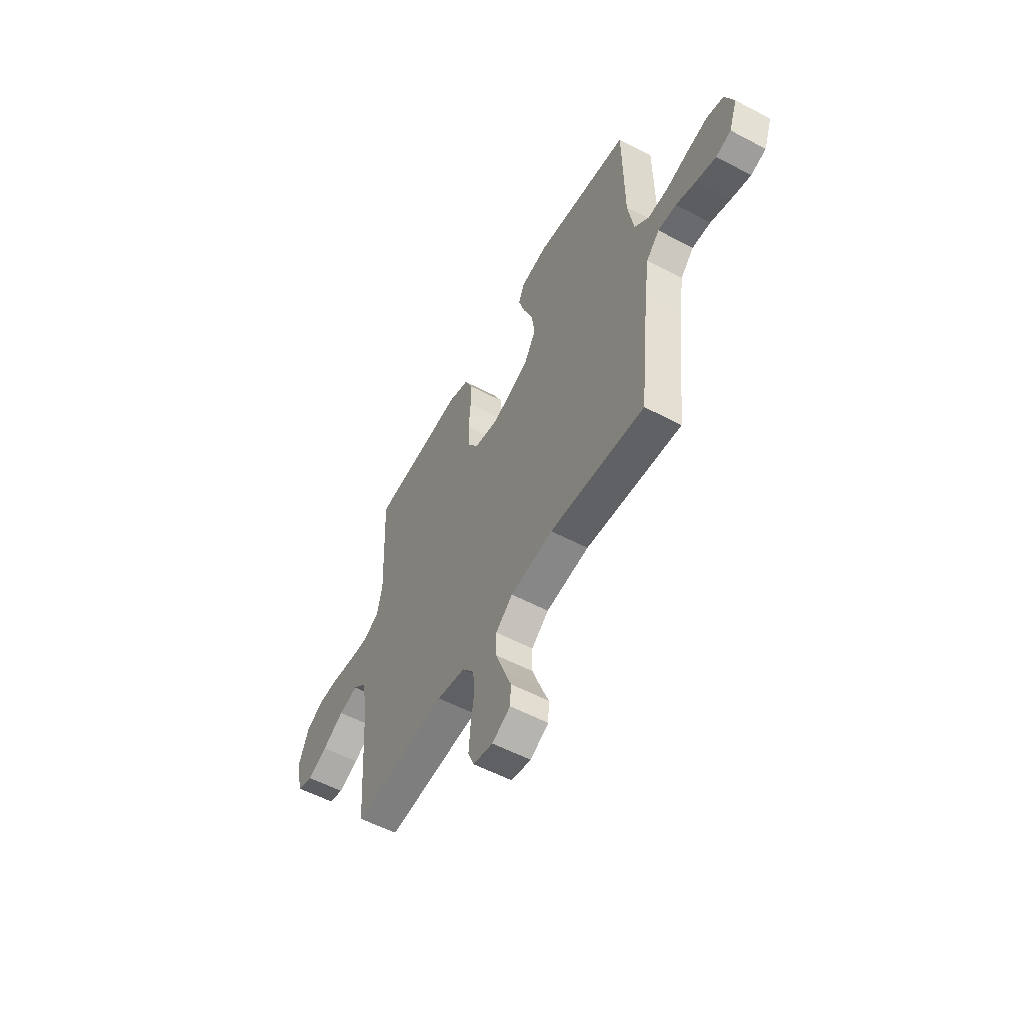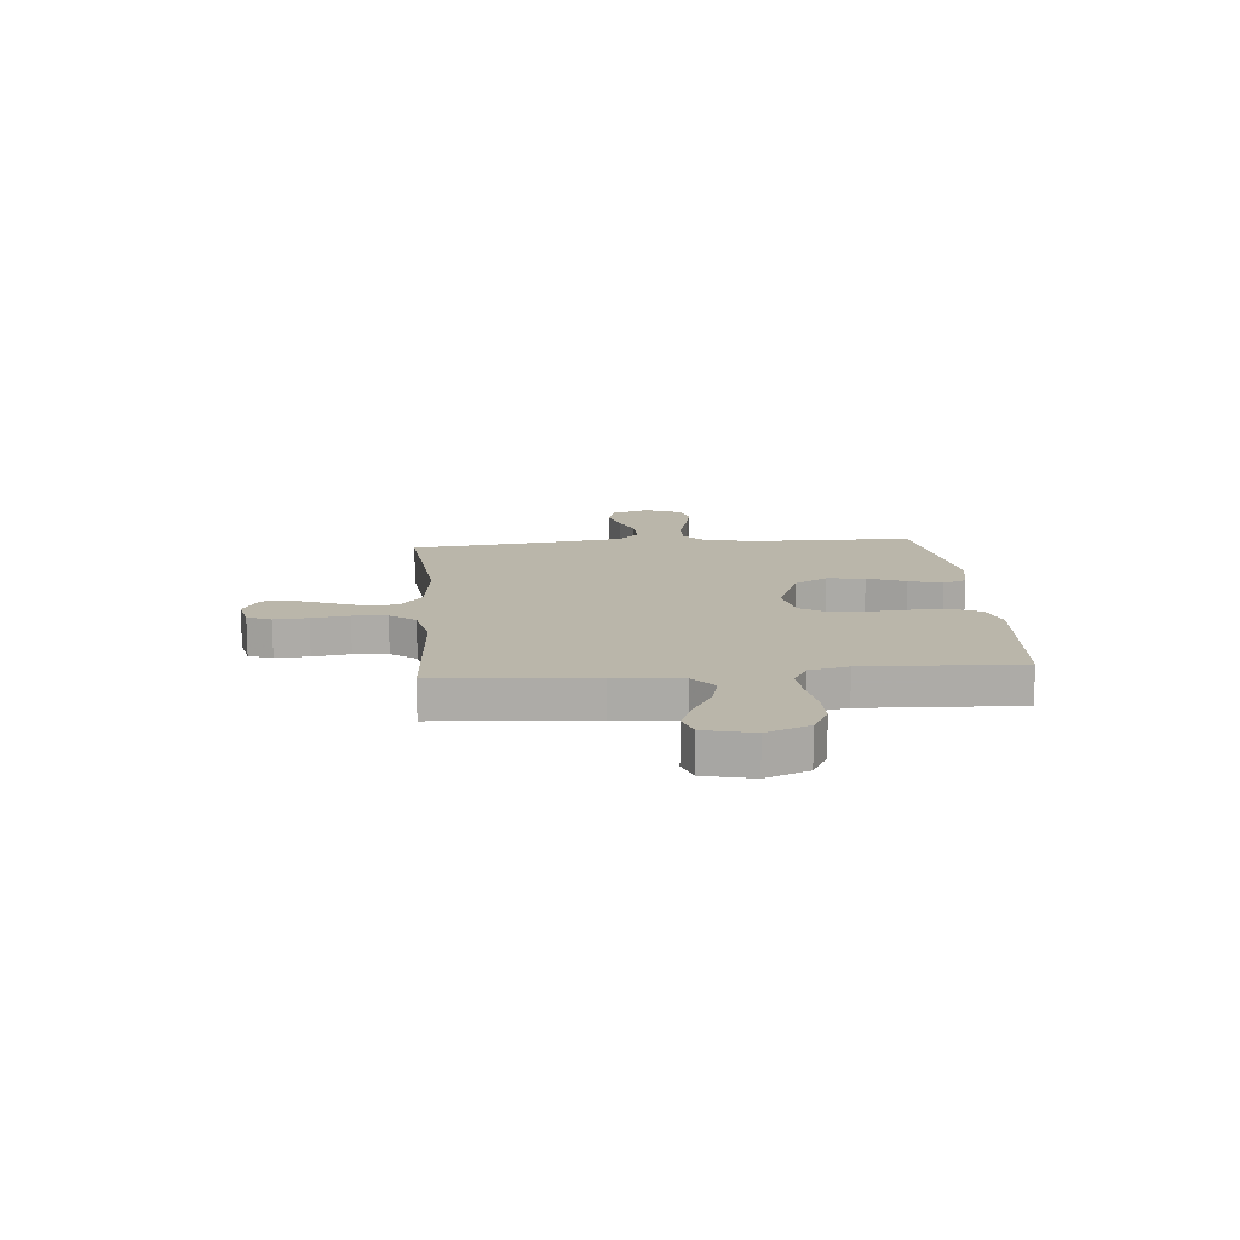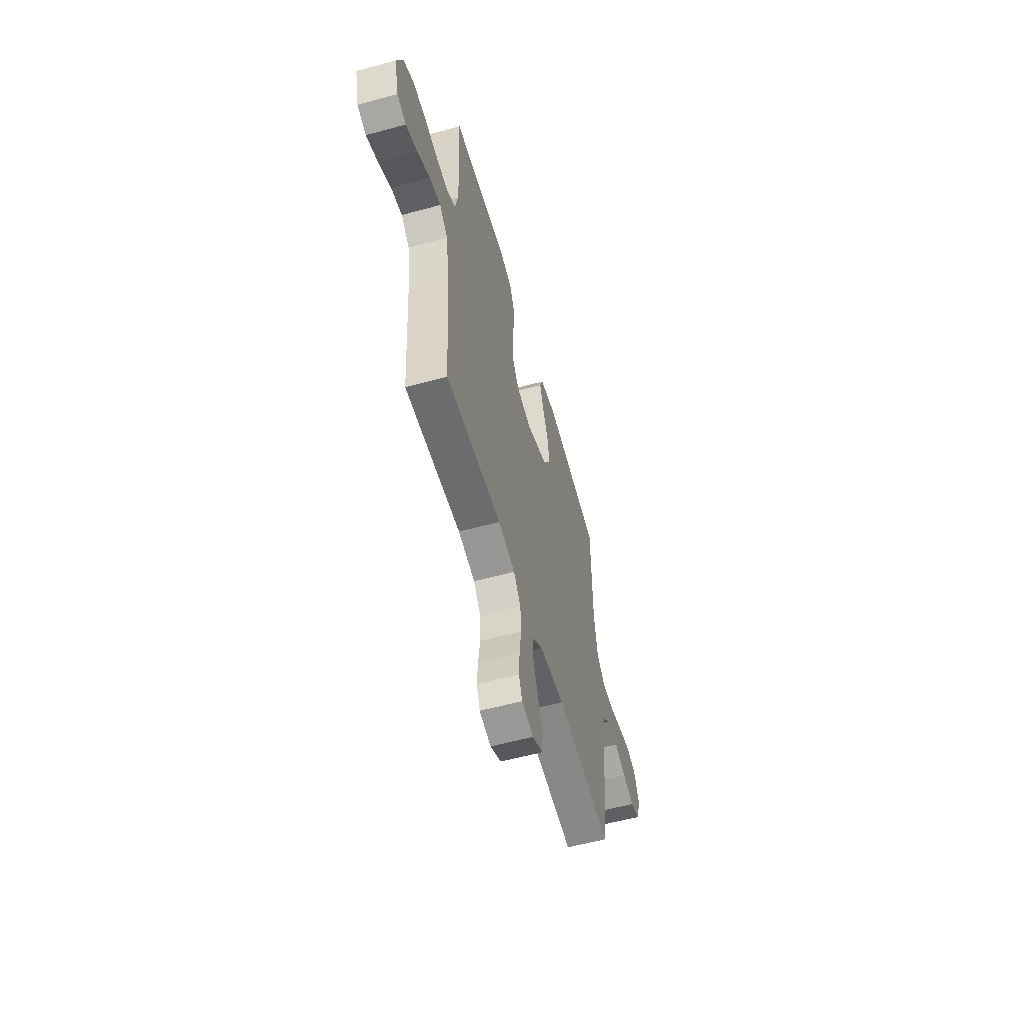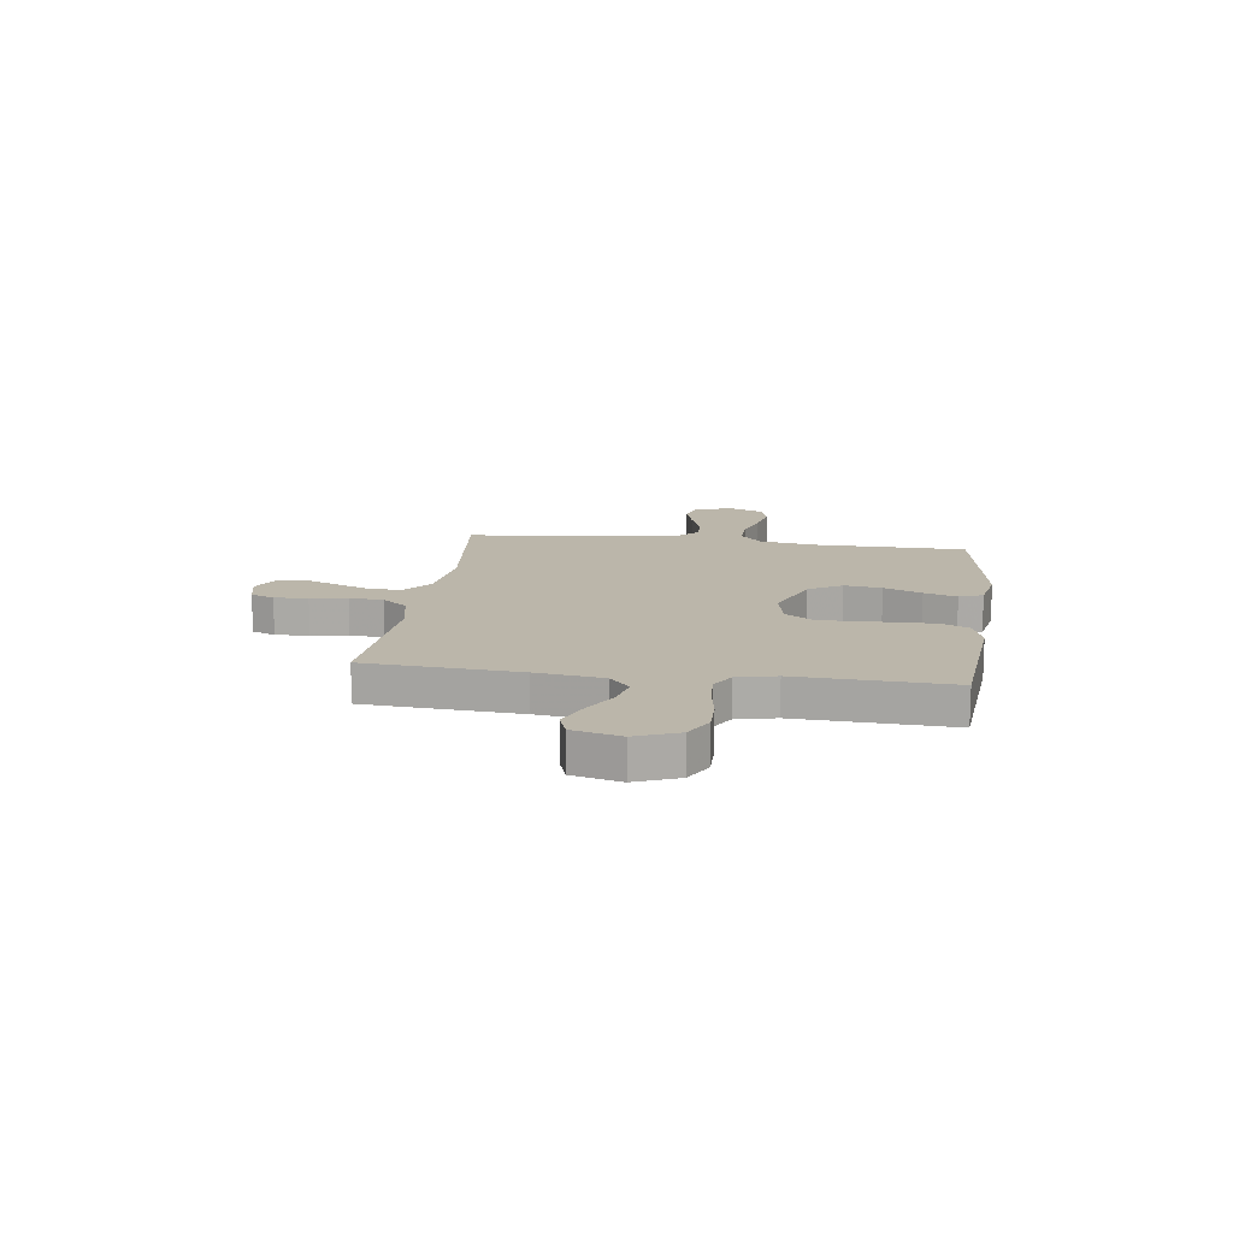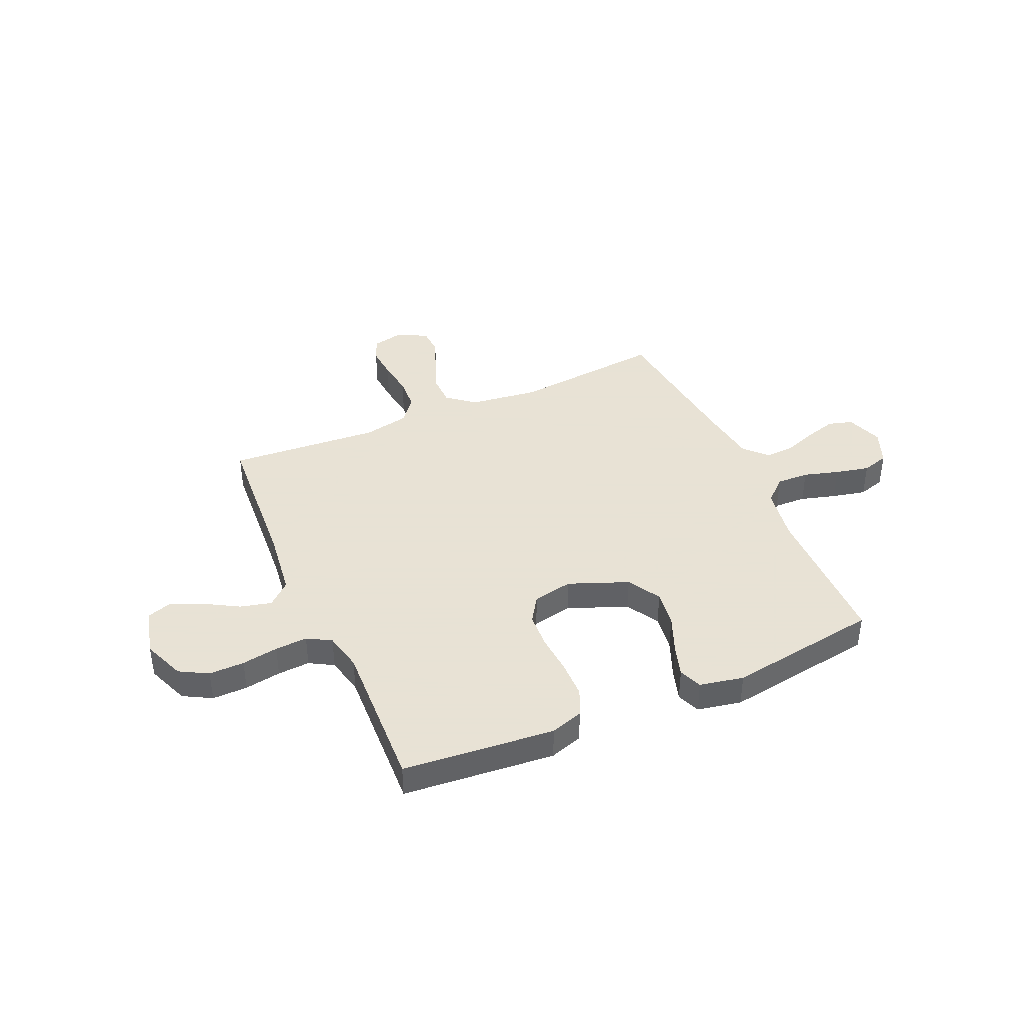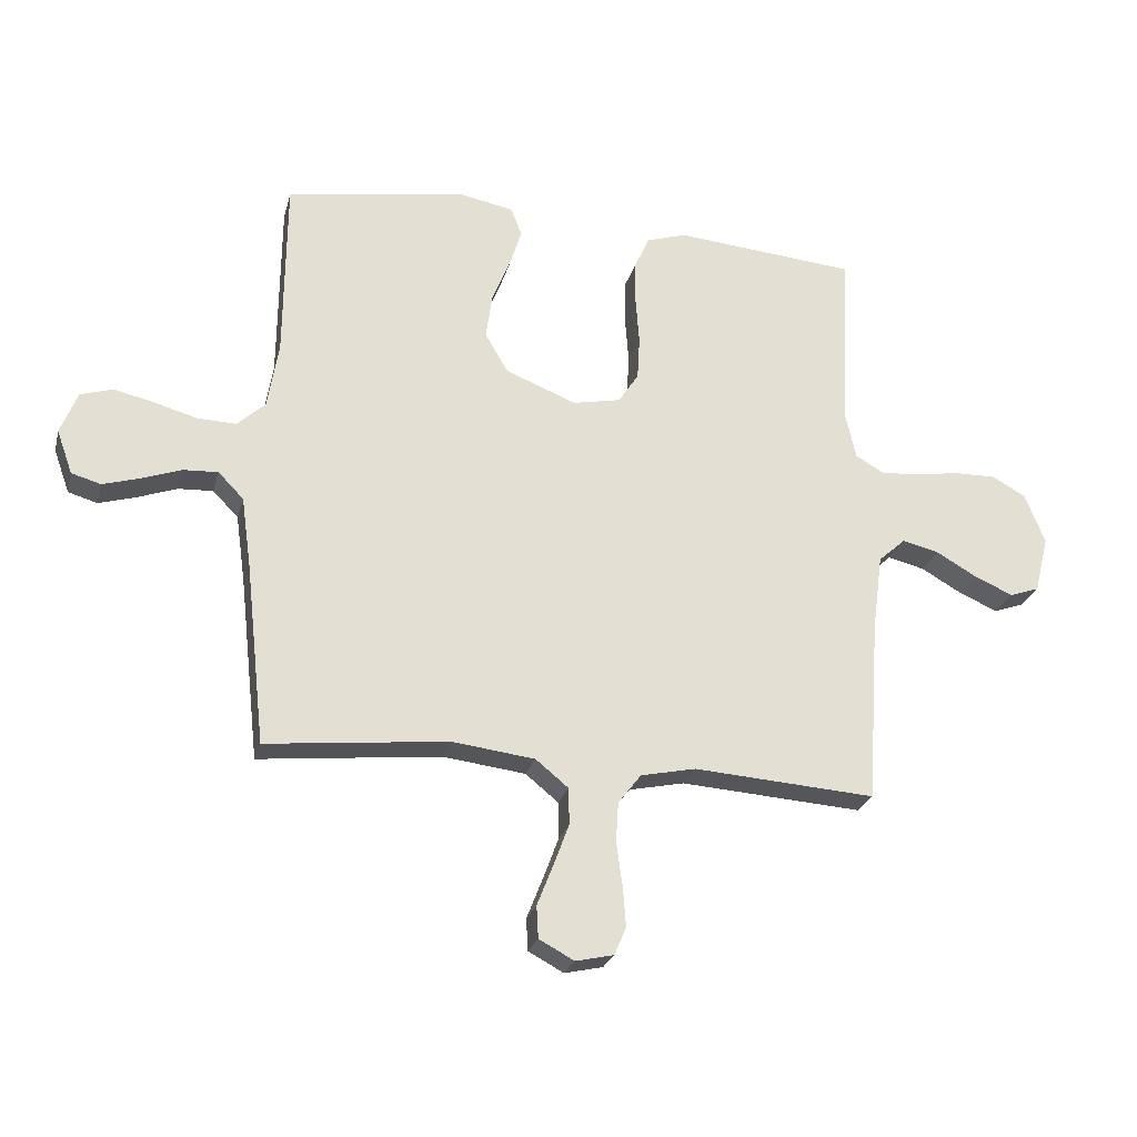
<metadata>
{"format":"obj","ext":"obj","renderer":"f3d","projection":"perspective","resolution":1024,"background":"white","views":[{"elev":-55.8,"azim":61.0,"up":"+Z"},{"elev":13.8,"azim":-95.1,"up":"+Y"},{"elev":-57.3,"azim":-74.2,"up":"+Z"},{"elev":14.1,"azim":-82.2,"up":"+Y"},{"elev":40.6,"azim":-23.7,"up":"+Y"},{"elev":-24.7,"azim":166.0,"up":"+Z"}]}
</metadata>
<code>
v 0.5 0.07 0.5
v 0.503 0.07 0.2
v 0.521 0.07 0.091
v 0.567 0.07 0.049
v 0.631 0.07 0.051
v 0.701 0.07 0.071
v 0.768 0.07 0.086
v 0.821 0.07 0.07
v 0.849 0.07 0
v 0.823 0.07 -0.072
v 0.775 0.07 -0.086
v 0.713 0.07 -0.068
v 0.649 0.07 -0.045
v 0.591 0.07 -0.042
v 0.549 0.07 -0.085
v 0.533 0.07 -0.2
v 0.5 0.07 -0.5
v 0.2 0.07 -0.469
v 0.064 0.07 -0.486
v 0.01 0.07 -0.53
v 0.009 0.07 -0.591
v 0.035 0.07 -0.66
v 0.061 0.07 -0.726
v 0.058 0.07 -0.779
v 0 0.07 -0.81
v -0.063 0.07 -0.796
v -0.082 0.07 -0.75
v -0.077 0.07 -0.685
v -0.067 0.07 -0.613
v -0.071 0.07 -0.547
v -0.109 0.07 -0.498
v -0.2 0.07 -0.479
v -0.5 0.07 -0.5
v -0.52 0.07 -0.2
v -0.537 0.07 -0.07
v -0.582 0.07 -0.03
v -0.643 0.07 -0.045
v -0.711 0.07 -0.084
v -0.774 0.07 -0.111
v -0.823 0.07 -0.094
v -0.846 0.07 0
v -0.813 0.07 0.083
v -0.757 0.07 0.114
v -0.687 0.07 0.113
v -0.615 0.07 0.101
v -0.551 0.07 0.097
v -0.504 0.07 0.124
v -0.487 0.07 0.2
v -0.5 0.07 0.5
v -0.2 0.07 0.526
v -0.135 0.07 0.505
v -0.111 0.07 0.452
v -0.11 0.07 0.379
v -0.116 0.07 0.3
v -0.112 0.07 0.229
v -0.079 0.07 0.178
v 0 0.07 0.162
v 0.117 0.07 0.208
v 0.155 0.07 0.273
v 0.145 0.07 0.346
v 0.115 0.07 0.42
v 0.095 0.07 0.484
v 0.113 0.07 0.53
v 0.2 0.07 0.547
v 0.5 0 0.5
v 0.503 0 0.2
v 0.521 0 0.091
v 0.567 0 0.049
v 0.631 0 0.051
v 0.701 0 0.071
v 0.768 0 0.086
v 0.821 0 0.07
v 0.849 0 0
v 0.823 0 -0.072
v 0.775 0 -0.086
v 0.713 0 -0.068
v 0.649 0 -0.045
v 0.591 0 -0.042
v 0.549 0 -0.085
v 0.533 0 -0.2
v 0.5 0 -0.5
v 0.2 0 -0.469
v 0.064 0 -0.486
v 0.01 0 -0.53
v 0.009 0 -0.591
v 0.035 0 -0.66
v 0.061 0 -0.726
v 0.058 0 -0.779
v 0 0 -0.81
v -0.063 0 -0.796
v -0.082 0 -0.75
v -0.077 0 -0.685
v -0.067 0 -0.613
v -0.071 0 -0.547
v -0.109 0 -0.498
v -0.2 0 -0.479
v -0.5 0 -0.5
v -0.52 0 -0.2
v -0.537 0 -0.07
v -0.582 0 -0.03
v -0.643 0 -0.045
v -0.711 0 -0.084
v -0.774 0 -0.111
v -0.823 0 -0.094
v -0.846 0 0
v -0.813 0 0.083
v -0.757 0 0.114
v -0.687 0 0.113
v -0.615 0 0.101
v -0.551 0 0.097
v -0.504 0 0.124
v -0.487 0 0.2
v -0.5 0 0.5
v -0.2 0 0.526
v -0.135 0 0.505
v -0.111 0 0.452
v -0.11 0 0.379
v -0.116 0 0.3
v -0.112 0 0.229
v -0.079 0 0.178
v 0 0 0.162
v 0.117 0 0.208
v 0.155 0 0.273
v 0.145 0 0.346
v 0.115 0 0.42
v 0.095 0 0.484
v 0.113 0 0.53
v 0.2 0 0.547
f 63 64 1 2
f 60 61 62 63
f 60 63 2 3
f 59 60 3 4
f 58 59 4
f 57 58 4
f 51 52 53 54
f 51 54 55
f 48 49 50 51
f 47 48 51 55
f 46 47 55 56
f 42 43 44 45
f 42 45 46
f 41 42 46
f 37 38 39 40
f 37 40 41 46
f 32 33 34
f 31 32 34 35
f 26 27 28 29
f 24 25 26 29
f 22 23 24 29
f 21 22 29 30
f 20 21 30 31
f 16 17 18
f 15 16 18 19
f 14 15 19 20
f 10 11 12 13
f 8 9 10 13
f 8 13 14
f 5 6 7 8
f 5 8 14
f 4 5 14 20
f 37 46 56 57
f 36 37 57
f 35 36 57 4
f 4 20 31 35
f 66 65 128 127
f 127 126 125 124
f 67 66 127 124
f 68 67 124 123
f 68 123 122
f 68 122 121
f 118 117 116 115
f 119 118 115
f 115 114 113 112
f 119 115 112 111
f 120 119 111 110
f 109 108 107 106
f 110 109 106
f 110 106 105
f 104 103 102 101
f 110 105 104 101
f 98 97 96
f 99 98 96 95
f 93 92 91 90
f 93 90 89 88
f 93 88 87 86
f 94 93 86 85
f 95 94 85 84
f 82 81 80
f 83 82 80 79
f 84 83 79 78
f 77 76 75 74
f 77 74 73 72
f 78 77 72
f 72 71 70 69
f 78 72 69
f 84 78 69 68
f 121 120 110 101
f 121 101 100
f 68 121 100 99
f 99 95 84 68
f 1 65 66 2
f 2 66 67 3
f 3 67 68 4
f 4 68 69 5
f 5 69 70 6
f 6 70 71 7
f 7 71 72 8
f 8 72 73 9
f 9 73 74 10
f 10 74 75 11
f 11 75 76 12
f 12 76 77 13
f 13 77 78 14
f 14 78 79 15
f 15 79 80 16
f 16 80 81 17
f 17 81 82 18
f 18 82 83 19
f 19 83 84 20
f 20 84 85 21
f 21 85 86 22
f 22 86 87 23
f 23 87 88 24
f 24 88 89 25
f 25 89 90 26
f 26 90 91 27
f 27 91 92 28
f 28 92 93 29
f 29 93 94 30
f 30 94 95 31
f 31 95 96 32
f 32 96 97 33
f 33 97 98 34
f 34 98 99 35
f 35 99 100 36
f 36 100 101 37
f 37 101 102 38
f 38 102 103 39
f 39 103 104 40
f 40 104 105 41
f 41 105 106 42
f 42 106 107 43
f 43 107 108 44
f 44 108 109 45
f 45 109 110 46
f 46 110 111 47
f 47 111 112 48
f 48 112 113 49
f 49 113 114 50
f 50 114 115 51
f 51 115 116 52
f 52 116 117 53
f 53 117 118 54
f 54 118 119 55
f 55 119 120 56
f 56 120 121 57
f 57 121 122 58
f 58 122 123 59
f 59 123 124 60
f 60 124 125 61
f 61 125 126 62
f 62 126 127 63
f 63 127 128 64
f 64 128 65 1

</code>
